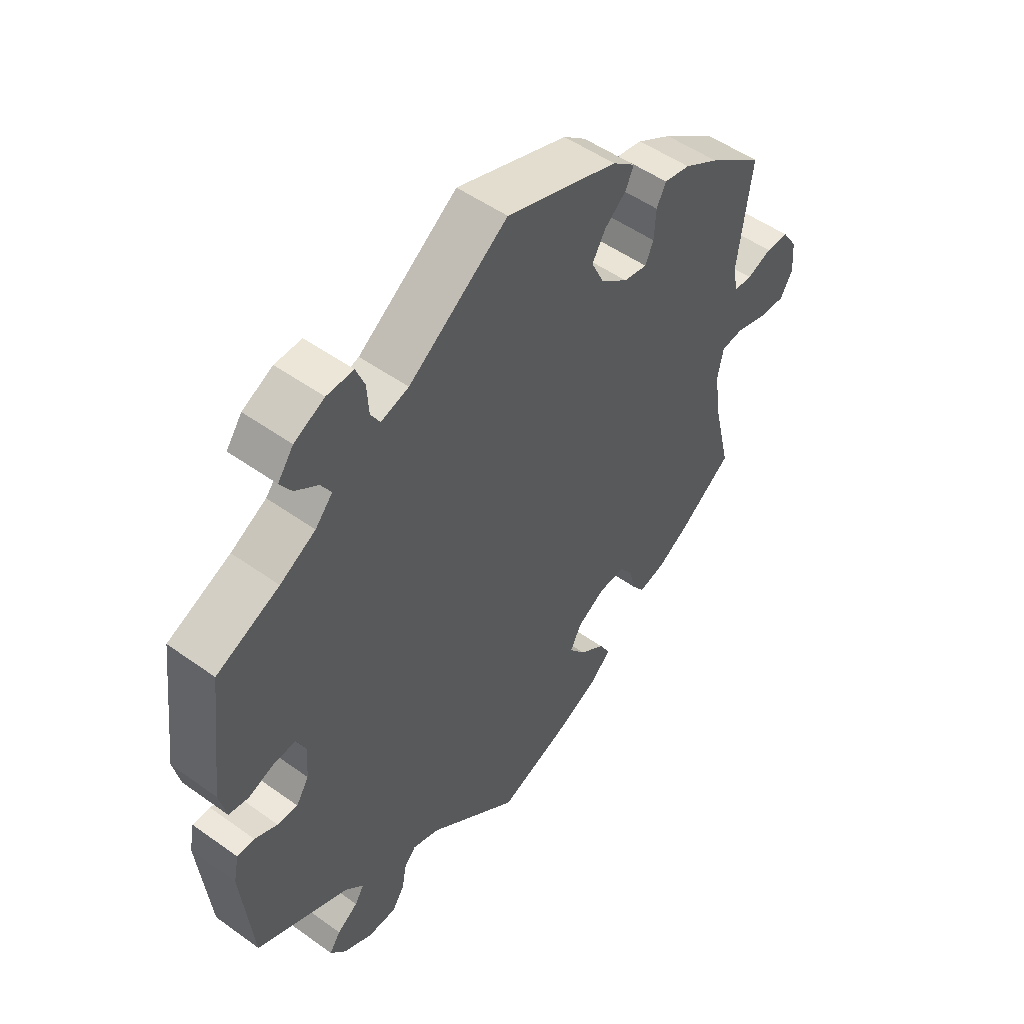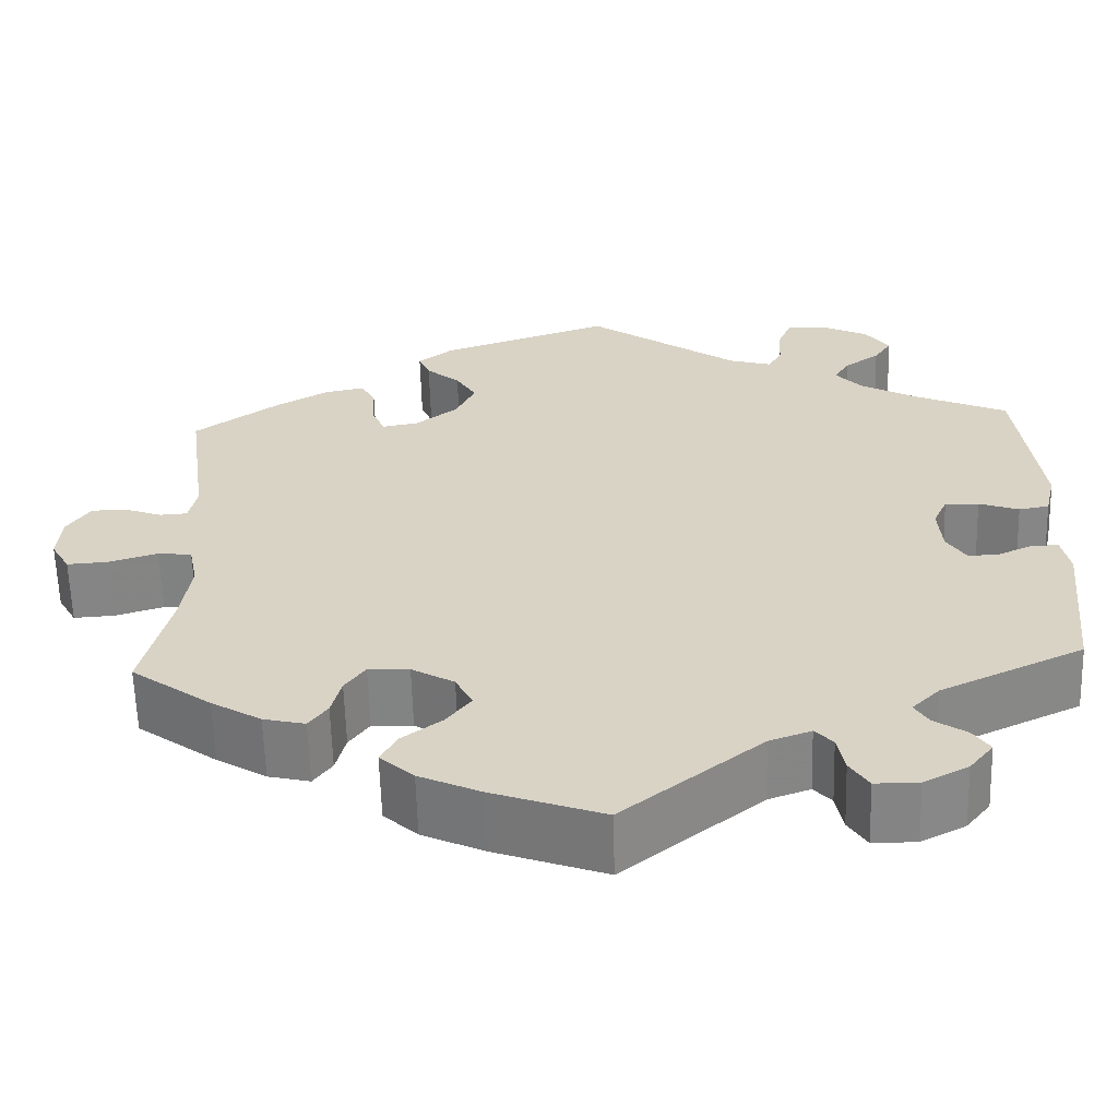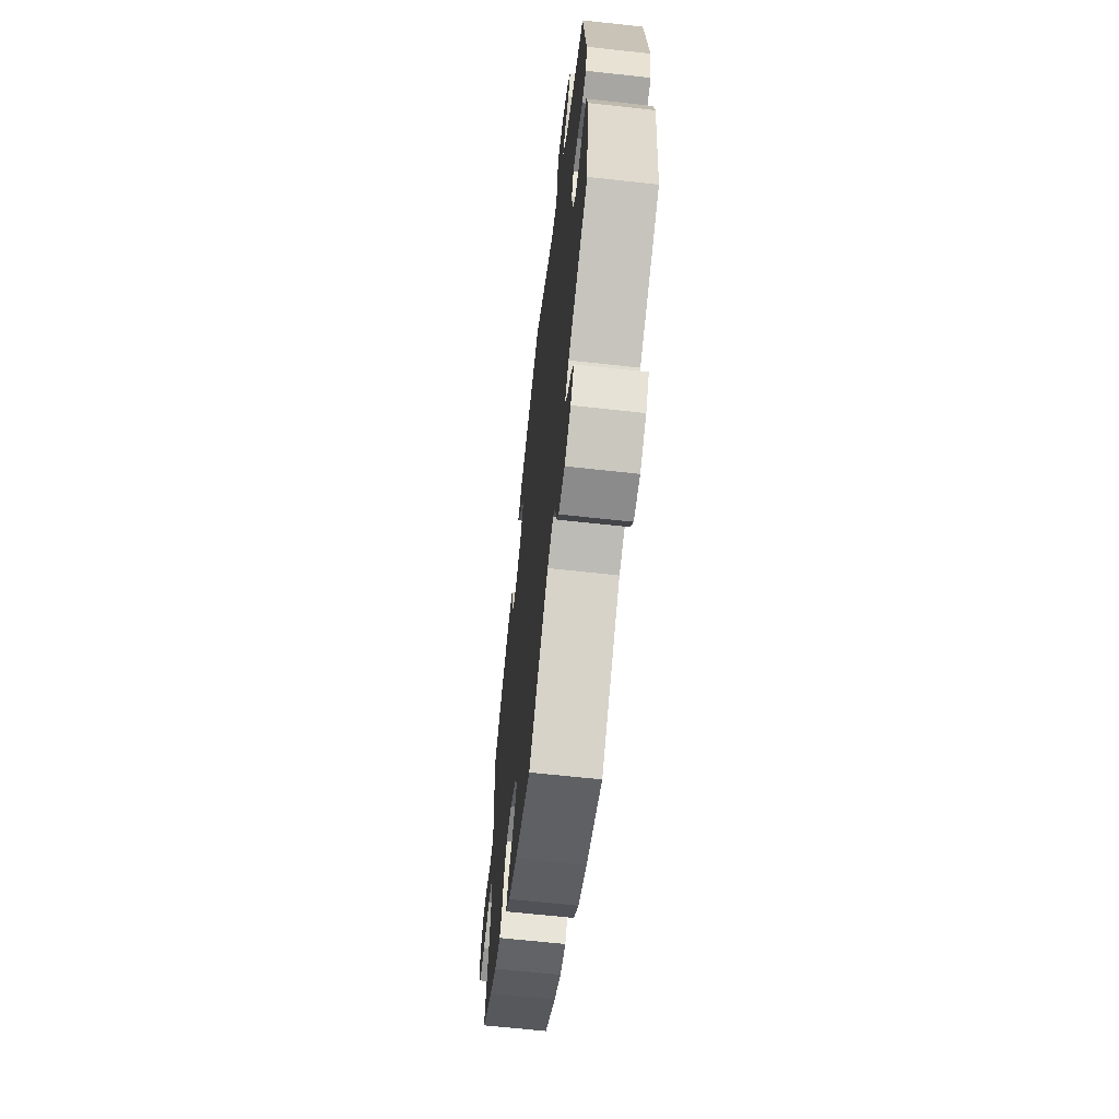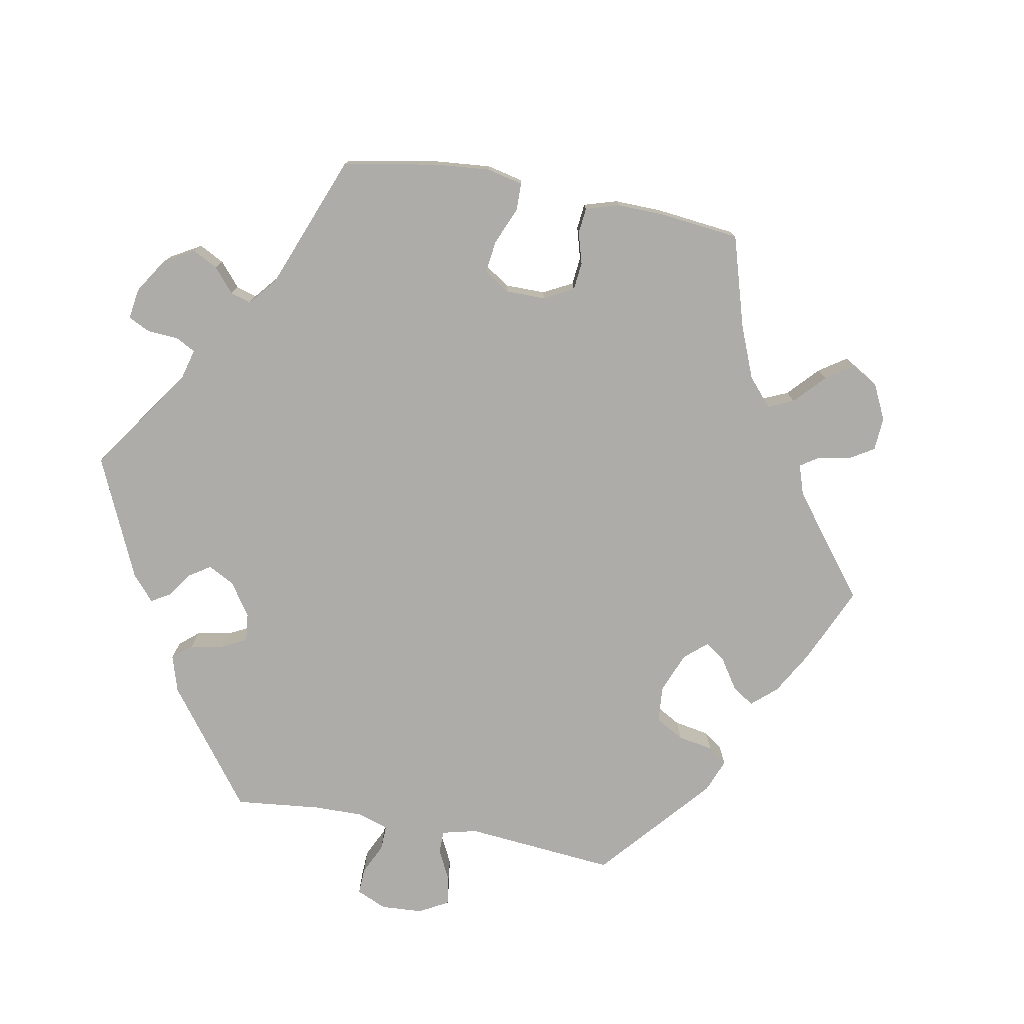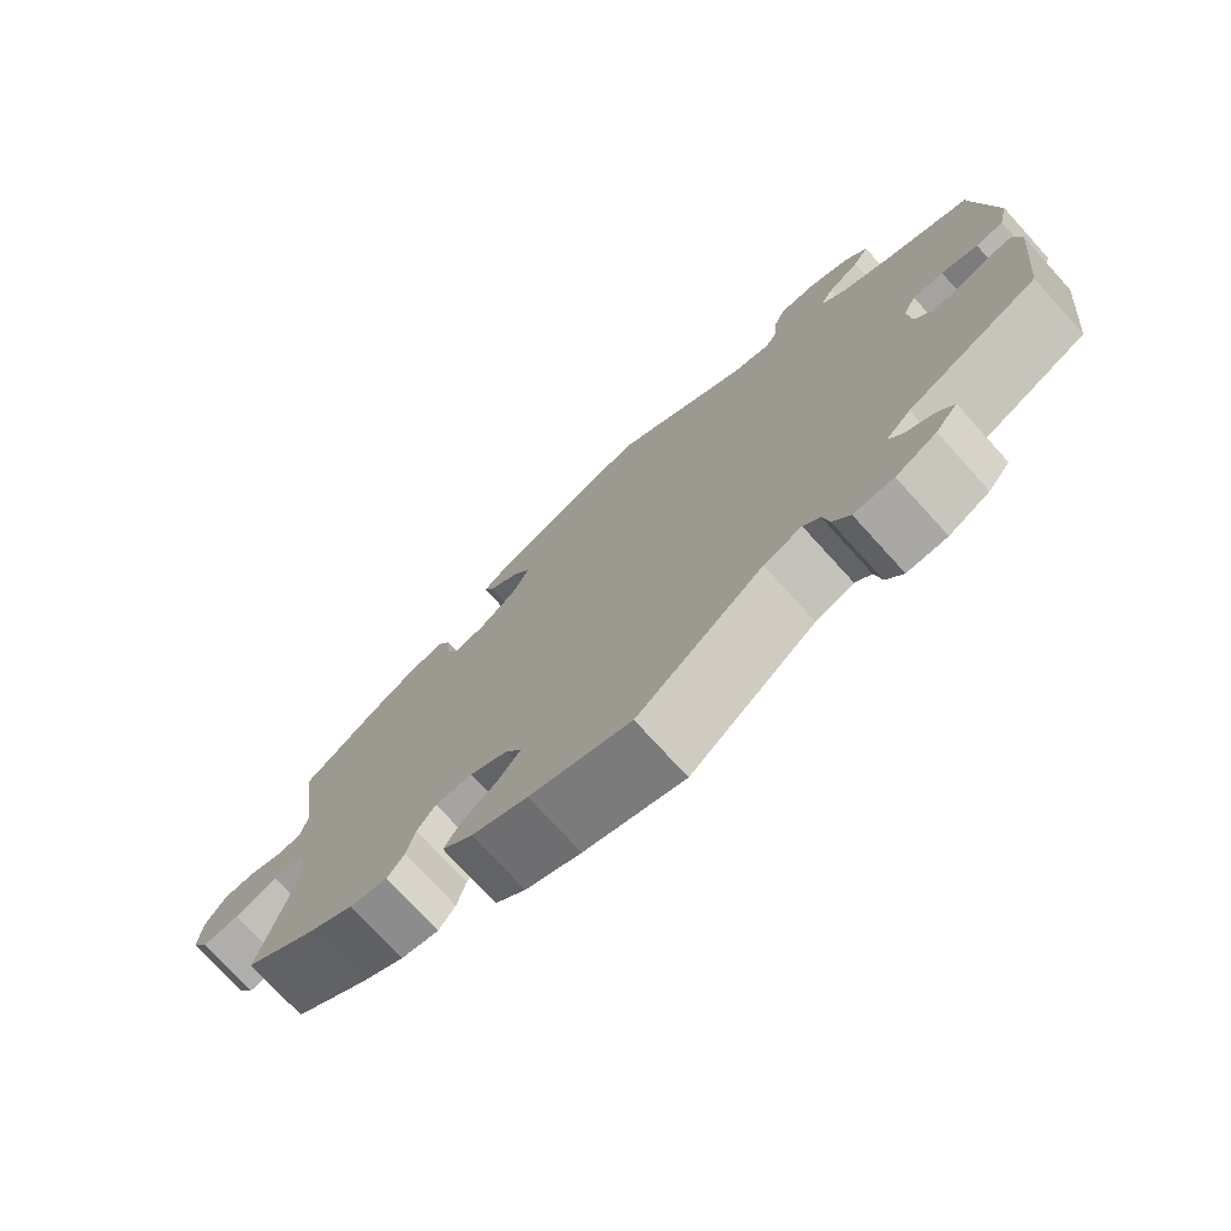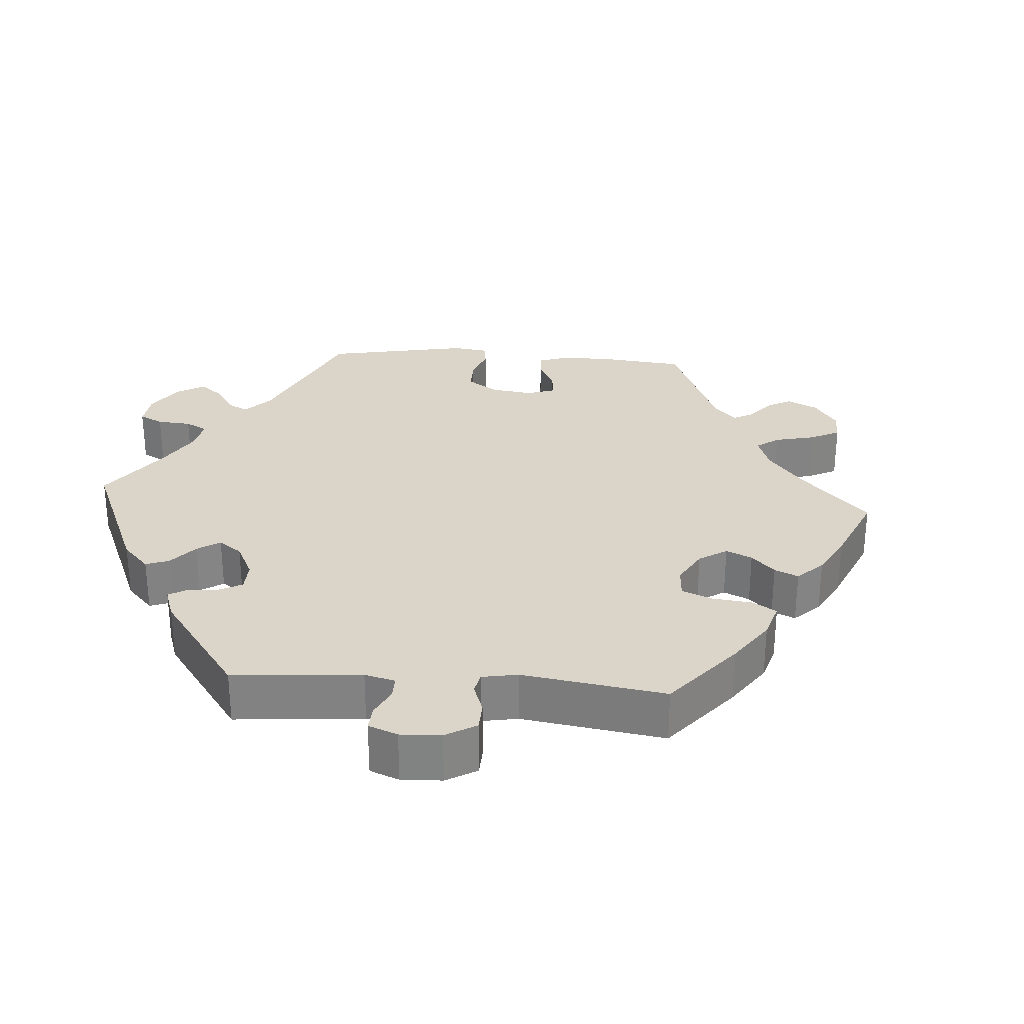
<metadata>
{"format":"obj","ext":"obj","renderer":"f3d","projection":"perspective","resolution":1024,"background":"white","views":[{"elev":51.1,"azim":128.0,"up":"+Z"},{"elev":-61.3,"azim":1.6,"up":"+Z"},{"elev":-64.0,"azim":83.6,"up":"+Z"},{"elev":-76.7,"azim":-160.5,"up":"+Y"},{"elev":-75.1,"azim":42.3,"up":"+Z"},{"elev":29.2,"azim":154.2,"up":"+Y"}]}
</metadata>
<code>
v 0.171 0.07 0.457
v 0.219 0.07 0.443
v 0.235 0.07 0.47
v 0.238 0.07 0.519
v 0.253 0.07 0.556
v 0.299 0.07 0.555
v 0.351 0.07 0.529
v 0.378 0.07 0.492
v 0.358 0.07 0.461
v 0.319 0.07 0.434
v 0.301 0.07 0.405
v 0.331 0.07 0.371
v 0.392 0.07 0.337
v 0.5 0.07 0.289
v 0.525 0.07 0.086
v 0.513 0.07 0.034
v 0.479 0.07 0.028
v 0.434 0.07 0.044
v 0.396 0.07 0.046
v 0.38 0.07 0.01
v 0.384 0.07 -0.045
v 0.406 0.07 -0.08
v 0.441 0.07 -0.078
v 0.48 0.07 -0.06
v 0.51 0.07 -0.06
v 0.519 0.07 -0.105
v 0.5 0.07 -0.289
v 0.339 0.07 -0.365
v 0.308 0.07 -0.396
v 0.324 0.07 -0.422
v 0.36 0.07 -0.446
v 0.379 0.07 -0.474
v 0.352 0.07 -0.508
v 0.302 0.07 -0.534
v 0.253 0.07 -0.534
v 0.232 0.07 -0.501
v 0.224 0.07 -0.458
v 0.204 0.07 -0.436
v 0.157 0.07 -0.453
v 0.001 0.07 -0.578
v -0.124 0.07 -0.533
v -0.193 0.07 -0.501
v -0.231 0.07 -0.466
v -0.212 0.07 -0.432
v -0.168 0.07 -0.399
v -0.14 0.07 -0.363
v -0.159 0.07 -0.325
v -0.207 0.07 -0.297
v -0.253 0.07 -0.295
v -0.276 0.07 -0.327
v -0.287 0.07 -0.371
v -0.308 0.07 -0.4
v -0.355 0.07 -0.389
v -0.411 0.07 -0.355
v -0.501 0.07 -0.289
v -0.47 0.07 -0.16
v -0.459 0.07 -0.082
v -0.469 0.07 -0.032
v -0.507 0.07 -0.028
v -0.562 0.07 -0.045
v -0.608 0.07 -0.048
v -0.629 0.07 -0.011
v -0.625 0.07 0.043
v -0.599 0.07 0.082
v -0.56 0.07 0.083
v -0.517 0.07 0.067
v -0.486 0.07 0.069
v -0.477 0.07 0.112
v -0.501 0.07 0.289
v -0.406 0.07 0.358
v -0.346 0.07 0.393
v -0.301 0.07 0.402
v -0.285 0.07 0.37
v -0.282 0.07 0.32
v -0.268 0.07 0.288
v -0.227 0.07 0.296
v -0.18 0.07 0.333
v -0.158 0.07 0.379
v -0.181 0.07 0.418
v -0.219 0.07 0.45
v -0.232 0.07 0.48
v -0.193 0.07 0.511
v 0 0.07 0.578
v 0.171 0 0.457
v 0.219 0 0.443
v 0.235 0 0.47
v 0.238 0 0.519
v 0.253 0 0.556
v 0.299 0 0.555
v 0.351 0 0.529
v 0.378 0 0.492
v 0.358 0 0.461
v 0.319 0 0.434
v 0.301 0 0.405
v 0.331 0 0.371
v 0.392 0 0.337
v 0.5 0 0.289
v 0.525 0 0.086
v 0.513 0 0.034
v 0.479 0 0.028
v 0.434 0 0.044
v 0.396 0 0.046
v 0.38 0 0.01
v 0.384 0 -0.045
v 0.406 0 -0.08
v 0.441 0 -0.078
v 0.48 0 -0.06
v 0.51 0 -0.06
v 0.519 0 -0.105
v 0.5 0 -0.289
v 0.339 0 -0.365
v 0.308 0 -0.396
v 0.324 0 -0.422
v 0.36 0 -0.446
v 0.379 0 -0.474
v 0.352 0 -0.508
v 0.302 0 -0.534
v 0.253 0 -0.534
v 0.232 0 -0.501
v 0.224 0 -0.458
v 0.204 0 -0.436
v 0.157 0 -0.453
v 0.001 0 -0.578
v -0.124 0 -0.533
v -0.193 0 -0.501
v -0.231 0 -0.466
v -0.212 0 -0.432
v -0.168 0 -0.399
v -0.14 0 -0.363
v -0.159 0 -0.325
v -0.207 0 -0.297
v -0.253 0 -0.295
v -0.276 0 -0.327
v -0.287 0 -0.371
v -0.308 0 -0.4
v -0.355 0 -0.389
v -0.411 0 -0.355
v -0.501 0 -0.289
v -0.47 0 -0.16
v -0.459 0 -0.082
v -0.469 0 -0.032
v -0.507 0 -0.028
v -0.562 0 -0.045
v -0.608 0 -0.048
v -0.629 0 -0.011
v -0.625 0 0.043
v -0.599 0 0.082
v -0.56 0 0.083
v -0.517 0 0.067
v -0.486 0 0.069
v -0.477 0 0.112
v -0.501 0 0.289
v -0.406 0 0.358
v -0.346 0 0.393
v -0.301 0 0.402
v -0.285 0 0.37
v -0.282 0 0.32
v -0.268 0 0.288
v -0.227 0 0.296
v -0.18 0 0.333
v -0.158 0 0.379
v -0.181 0 0.418
v -0.219 0 0.45
v -0.232 0 0.48
v -0.193 0 0.511
v 0 0 0.578
f 82 83 1
f 79 80 81 82
f 78 79 82 1
f 77 78 1 2
f 76 77 2
f 71 72 73 74
f 71 74 75
f 68 69 70 71
f 67 68 71 75
f 63 64 65 66
f 63 66 67
f 62 63 67
f 59 60 61 62
f 58 59 62 67
f 57 58 67 75
f 53 54 55 56
f 50 51 52 53
f 49 50 53 56
f 48 49 56 57
f 42 43 44 45
f 42 45 46
f 39 40 41 42
f 38 39 42 46
f 34 35 36 37
f 34 37 38
f 33 34 38
f 30 31 32 33
f 29 30 33 38
f 28 29 38 46
f 23 24 25 26
f 22 23 26 27
f 21 22 27 28
f 15 16 17 18
f 13 14 15 18
f 12 13 18 19
f 11 12 19 20
f 7 8 9 10
f 7 10 11
f 6 7 11
f 3 4 5 6
f 2 3 6 11
f 76 2 11 20
f 47 48 57 75
f 46 47 75 76
f 28 46 76
f 20 21 28 76
f 84 166 165
f 165 164 163 162
f 84 165 162 161
f 85 84 161 160
f 85 160 159
f 157 156 155 154
f 158 157 154
f 154 153 152 151
f 158 154 151 150
f 149 148 147 146
f 150 149 146
f 150 146 145
f 145 144 143 142
f 150 145 142 141
f 158 150 141 140
f 139 138 137 136
f 136 135 134 133
f 139 136 133 132
f 140 139 132 131
f 128 127 126 125
f 129 128 125
f 125 124 123 122
f 129 125 122 121
f 120 119 118 117
f 121 120 117
f 121 117 116
f 116 115 114 113
f 121 116 113 112
f 129 121 112 111
f 109 108 107 106
f 110 109 106 105
f 111 110 105 104
f 101 100 99 98
f 101 98 97 96
f 102 101 96 95
f 103 102 95 94
f 93 92 91 90
f 94 93 90
f 94 90 89
f 89 88 87 86
f 94 89 86 85
f 103 94 85 159
f 158 140 131 130
f 159 158 130 129
f 159 129 111
f 159 111 104 103
f 1 84 85 2
f 2 85 86 3
f 3 86 87 4
f 4 87 88 5
f 5 88 89 6
f 6 89 90 7
f 7 90 91 8
f 8 91 92 9
f 9 92 93 10
f 10 93 94 11
f 11 94 95 12
f 12 95 96 13
f 13 96 97 14
f 14 97 98 15
f 15 98 99 16
f 16 99 100 17
f 17 100 101 18
f 18 101 102 19
f 19 102 103 20
f 20 103 104 21
f 21 104 105 22
f 22 105 106 23
f 23 106 107 24
f 24 107 108 25
f 25 108 109 26
f 26 109 110 27
f 27 110 111 28
f 28 111 112 29
f 29 112 113 30
f 30 113 114 31
f 31 114 115 32
f 32 115 116 33
f 33 116 117 34
f 34 117 118 35
f 35 118 119 36
f 36 119 120 37
f 37 120 121 38
f 38 121 122 39
f 39 122 123 40
f 40 123 124 41
f 41 124 125 42
f 42 125 126 43
f 43 126 127 44
f 44 127 128 45
f 45 128 129 46
f 46 129 130 47
f 47 130 131 48
f 48 131 132 49
f 49 132 133 50
f 50 133 134 51
f 51 134 135 52
f 52 135 136 53
f 53 136 137 54
f 54 137 138 55
f 55 138 139 56
f 56 139 140 57
f 57 140 141 58
f 58 141 142 59
f 59 142 143 60
f 60 143 144 61
f 61 144 145 62
f 62 145 146 63
f 63 146 147 64
f 64 147 148 65
f 65 148 149 66
f 66 149 150 67
f 67 150 151 68
f 68 151 152 69
f 69 152 153 70
f 70 153 154 71
f 71 154 155 72
f 72 155 156 73
f 73 156 157 74
f 74 157 158 75
f 75 158 159 76
f 76 159 160 77
f 77 160 161 78
f 78 161 162 79
f 79 162 163 80
f 80 163 164 81
f 81 164 165 82
f 82 165 166 83
f 83 166 84 1

</code>
